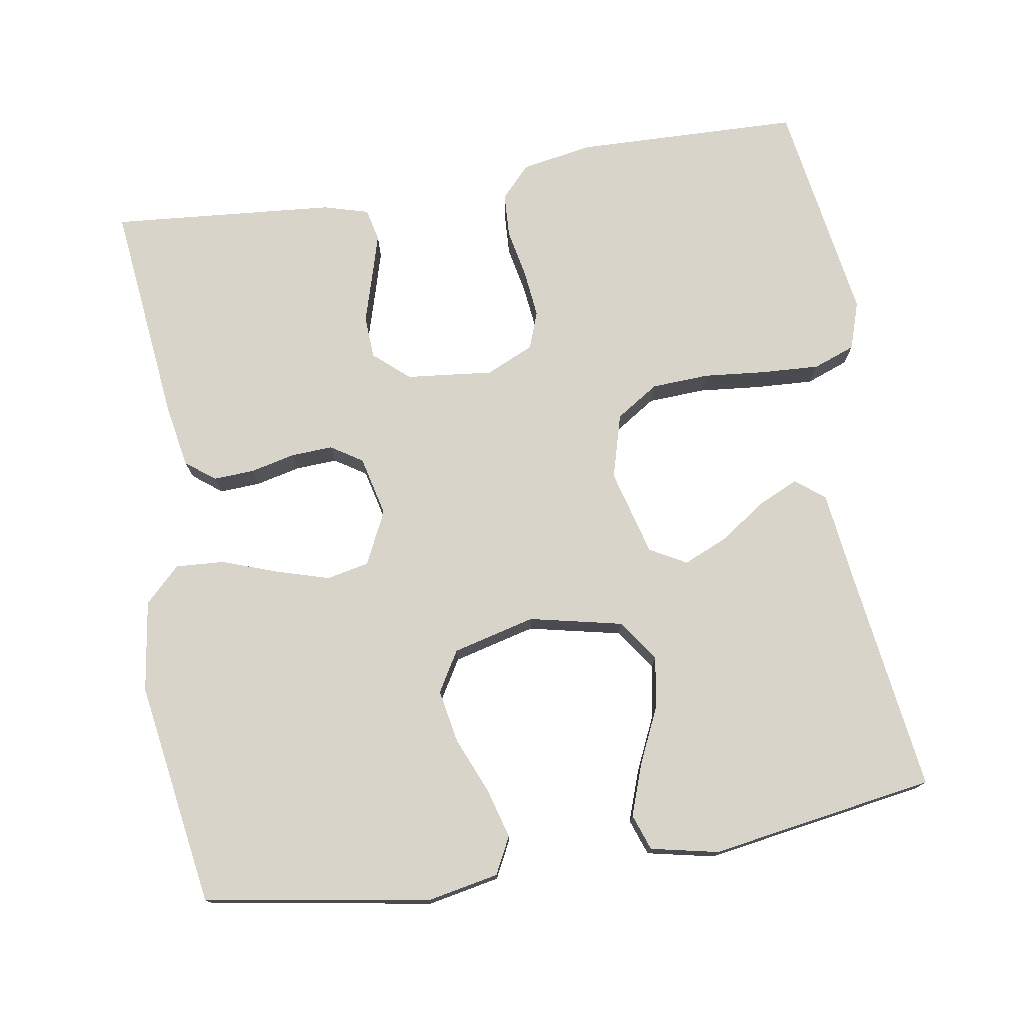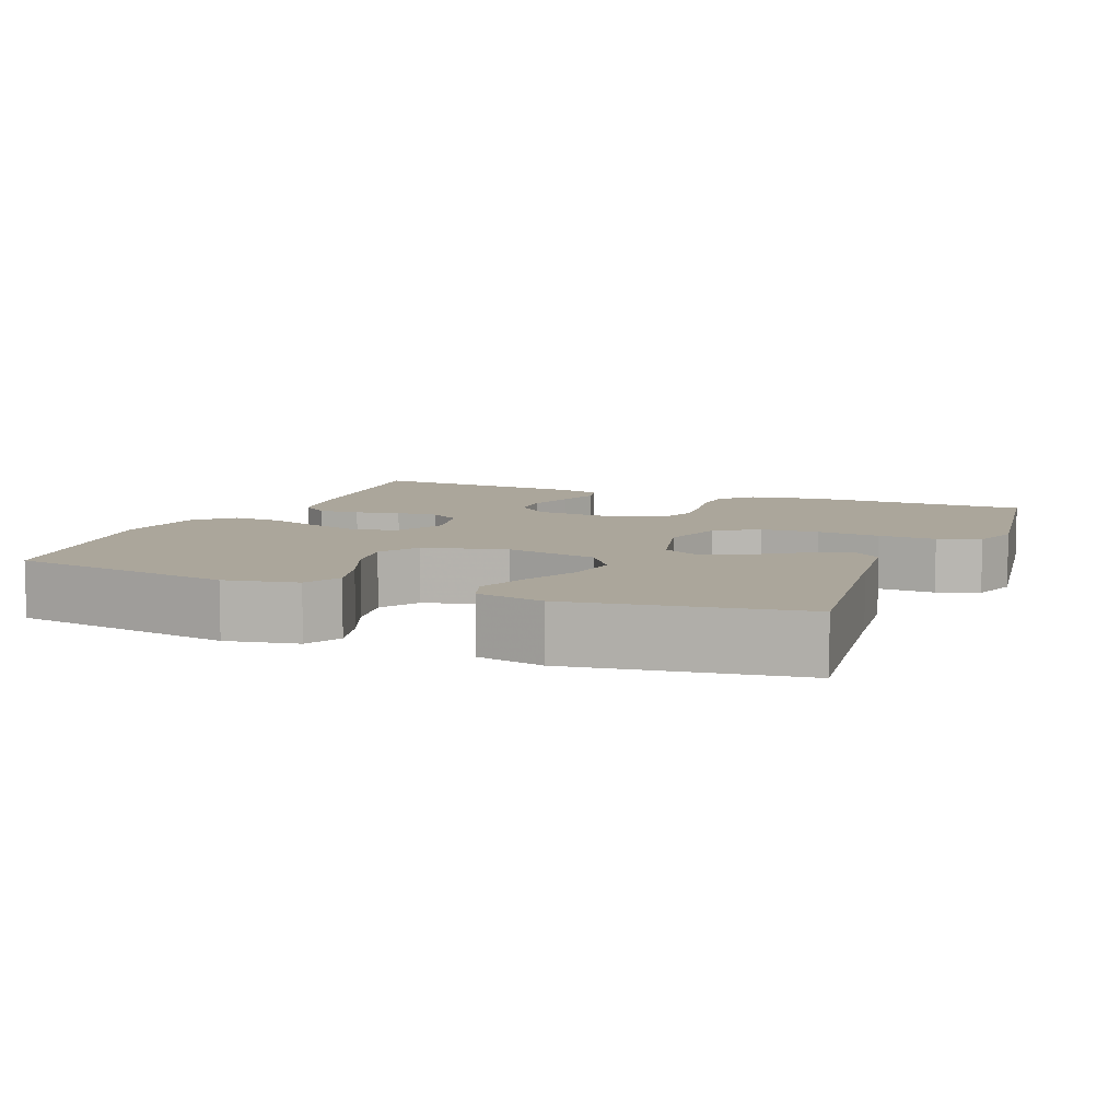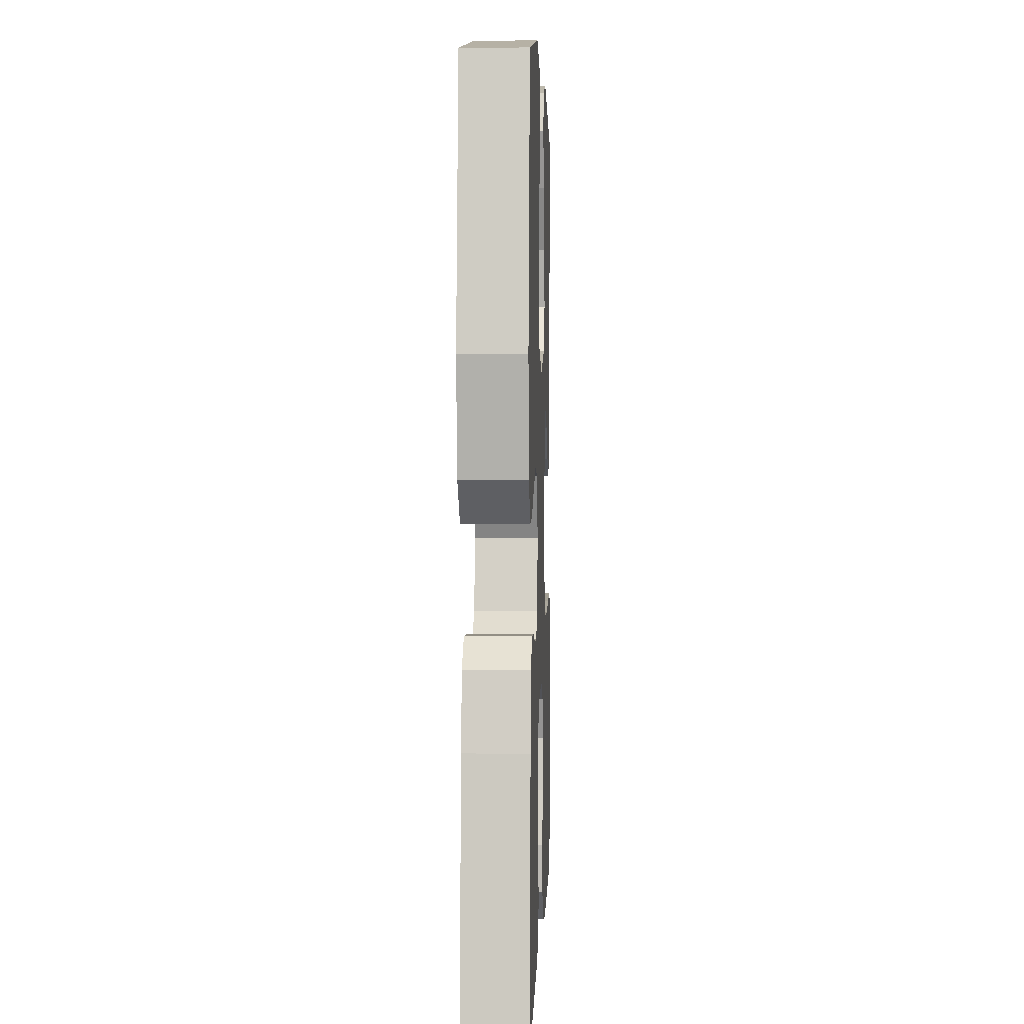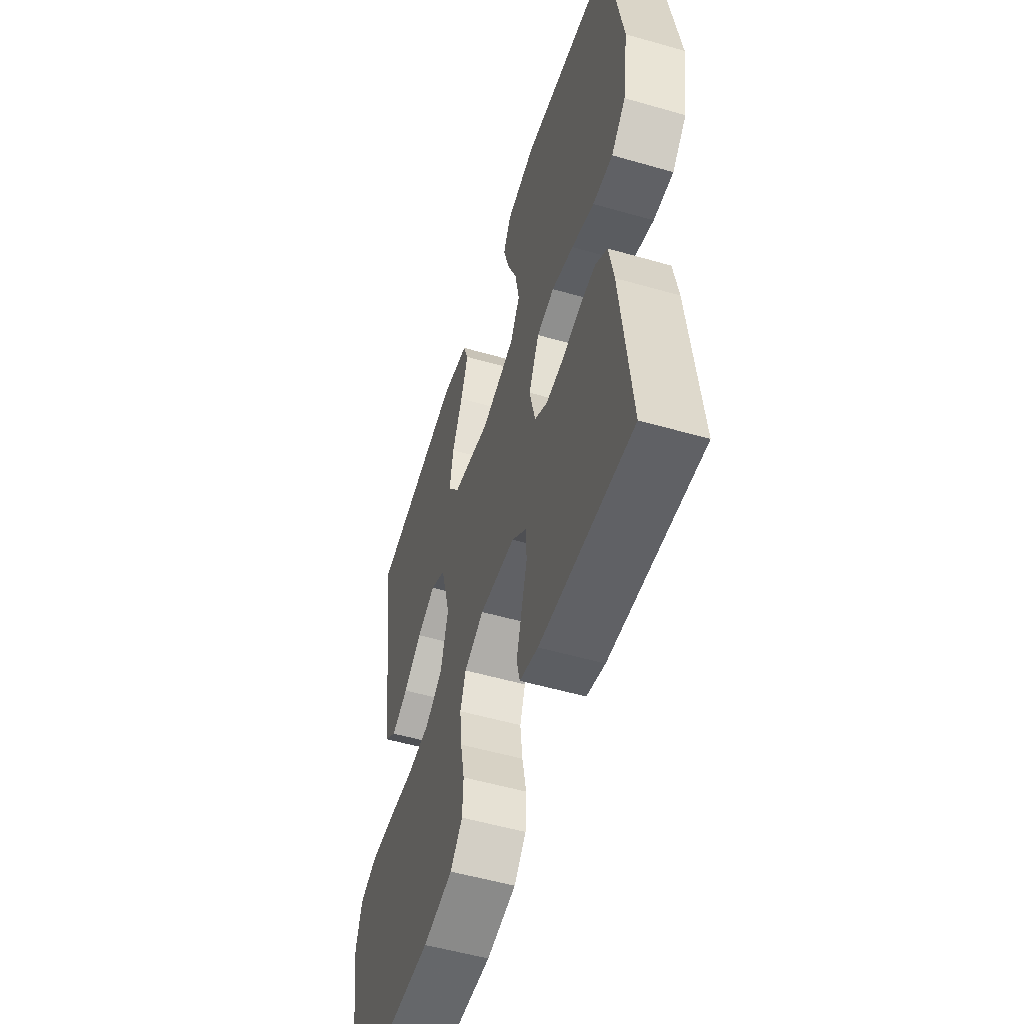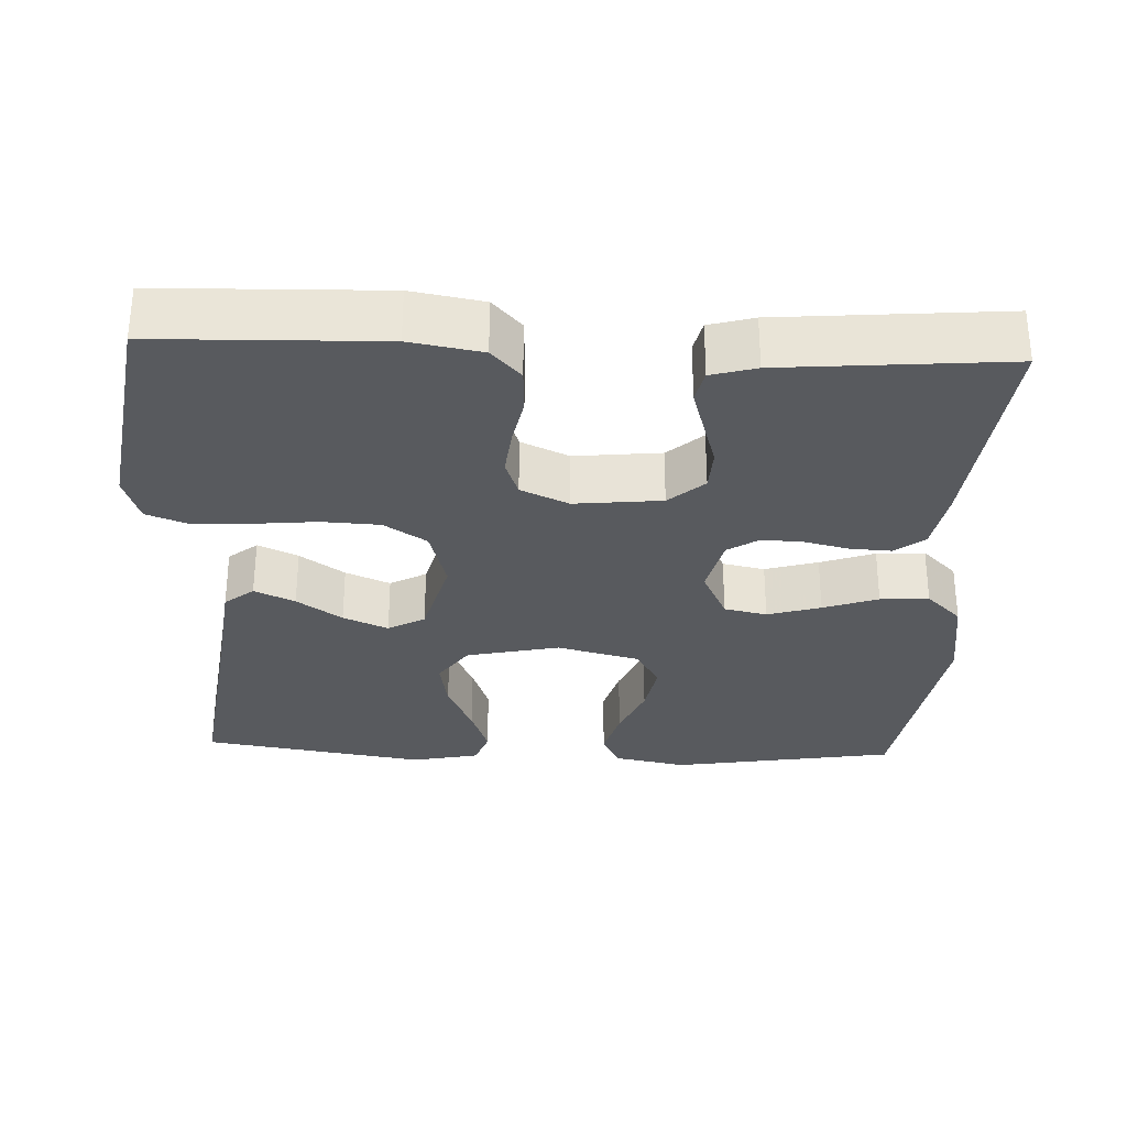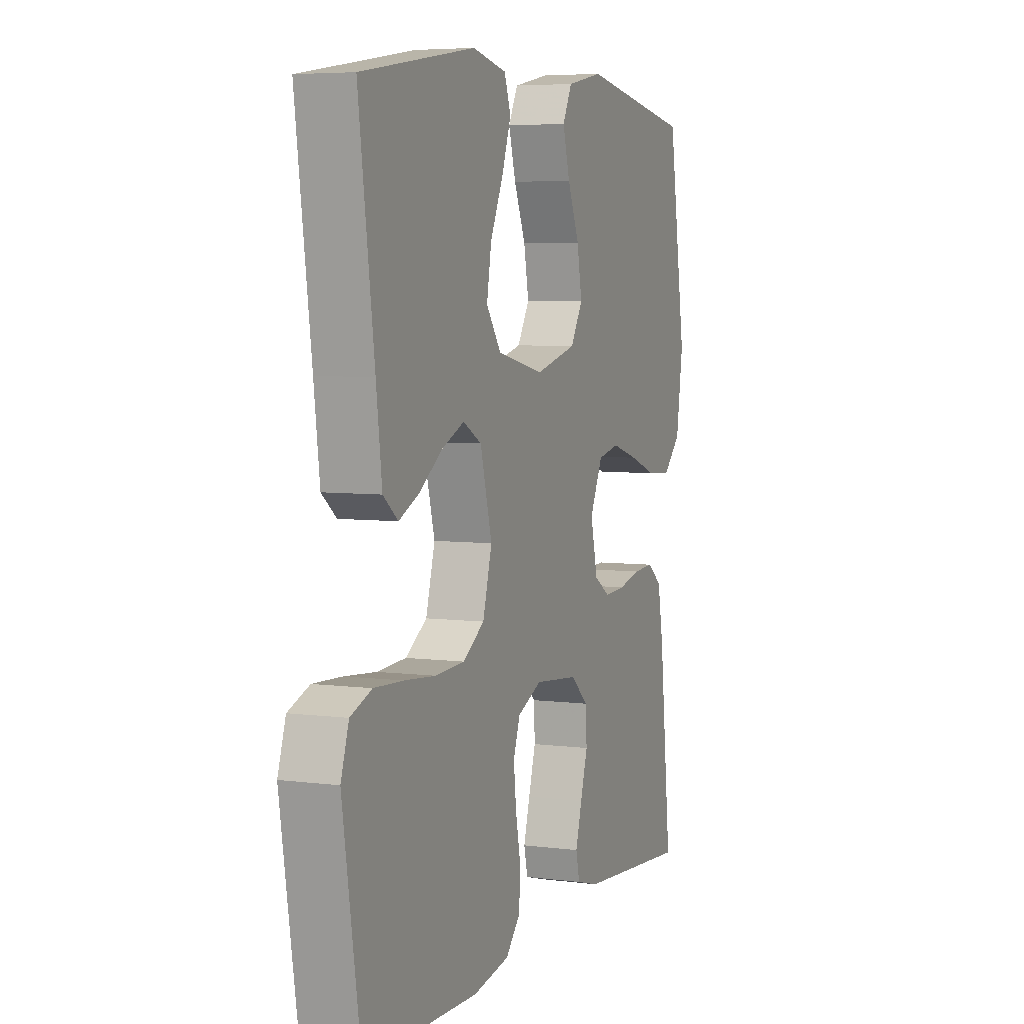
<metadata>
{"format":"obj","ext":"obj","renderer":"f3d","projection":"perspective","resolution":1024,"background":"white","views":[{"elev":75.6,"azim":-9.2,"up":"+Y"},{"elev":8.0,"azim":22.4,"up":"+Y"},{"elev":2.8,"azim":-88.0,"up":"+Z"},{"elev":-53.5,"azim":-107.1,"up":"+Z"},{"elev":-30.7,"azim":177.6,"up":"+Y"},{"elev":5.6,"azim":111.7,"up":"+Z"}]}
</metadata>
<code>
v 0.5 0.07 0.5
v 0.459 0.07 0.2
v 0.444 0.07 0.08
v 0.405 0.07 0.049
v 0.351 0.07 0.074
v 0.291 0.07 0.116
v 0.231 0.07 0.142
v 0.182 0.07 0.115
v 0.151 0.07 0
v 0.175 0.07 -0.086
v 0.232 0.07 -0.123
v 0.309 0.07 -0.127
v 0.393 0.07 -0.119
v 0.47 0.07 -0.115
v 0.526 0.07 -0.136
v 0.547 0.07 -0.2
v 0.5 0.07 -0.5
v 0.2 0.07 -0.508
v 0.104 0.07 -0.491
v 0.065 0.07 -0.449
v 0.062 0.07 -0.39
v 0.075 0.07 -0.324
v 0.082 0.07 -0.261
v 0.064 0.07 -0.211
v 0 0.07 -0.182
v -0.116 0.07 -0.194
v -0.163 0.07 -0.235
v -0.166 0.07 -0.292
v -0.147 0.07 -0.356
v -0.13 0.07 -0.415
v -0.14 0.07 -0.458
v -0.2 0.07 -0.475
v -0.5 0.07 -0.5
v -0.467 0.07 -0.2
v -0.452 0.07 -0.117
v -0.413 0.07 -0.087
v -0.358 0.07 -0.09
v -0.299 0.07 -0.104
v -0.243 0.07 -0.107
v -0.201 0.07 -0.08
v -0.182 0.07 0
v -0.216 0.07 0.071
v -0.273 0.07 0.083
v -0.344 0.07 0.062
v -0.417 0.07 0.036
v -0.482 0.07 0.032
v -0.529 0.07 0.078
v -0.547 0.07 0.2
v -0.5 0.07 0.5
v -0.2 0.07 0.549
v -0.104 0.07 0.53
v -0.079 0.07 0.481
v -0.098 0.07 0.414
v -0.129 0.07 0.34
v -0.142 0.07 0.269
v -0.11 0.07 0.215
v 0 0.07 0.187
v 0.124 0.07 0.214
v 0.163 0.07 0.269
v 0.151 0.07 0.339
v 0.117 0.07 0.413
v 0.093 0.07 0.481
v 0.11 0.07 0.529
v 0.2 0.07 0.548
v 0.5 0 0.5
v 0.459 0 0.2
v 0.444 0 0.08
v 0.405 0 0.049
v 0.351 0 0.074
v 0.291 0 0.116
v 0.231 0 0.142
v 0.182 0 0.115
v 0.151 0 0
v 0.175 0 -0.086
v 0.232 0 -0.123
v 0.309 0 -0.127
v 0.393 0 -0.119
v 0.47 0 -0.115
v 0.526 0 -0.136
v 0.547 0 -0.2
v 0.5 0 -0.5
v 0.2 0 -0.508
v 0.104 0 -0.491
v 0.065 0 -0.449
v 0.062 0 -0.39
v 0.075 0 -0.324
v 0.082 0 -0.261
v 0.064 0 -0.211
v 0 0 -0.182
v -0.116 0 -0.194
v -0.163 0 -0.235
v -0.166 0 -0.292
v -0.147 0 -0.356
v -0.13 0 -0.415
v -0.14 0 -0.458
v -0.2 0 -0.475
v -0.5 0 -0.5
v -0.467 0 -0.2
v -0.452 0 -0.117
v -0.413 0 -0.087
v -0.358 0 -0.09
v -0.299 0 -0.104
v -0.243 0 -0.107
v -0.201 0 -0.08
v -0.182 0 0
v -0.216 0 0.071
v -0.273 0 0.083
v -0.344 0 0.062
v -0.417 0 0.036
v -0.482 0 0.032
v -0.529 0 0.078
v -0.547 0 0.2
v -0.5 0 0.5
v -0.2 0 0.549
v -0.104 0 0.53
v -0.079 0 0.481
v -0.098 0 0.414
v -0.129 0 0.34
v -0.142 0 0.269
v -0.11 0 0.215
v 0 0 0.187
v 0.124 0 0.214
v 0.163 0 0.269
v 0.151 0 0.339
v 0.117 0 0.413
v 0.093 0 0.481
v 0.11 0 0.529
v 0.2 0 0.548
f 64 1 2
f 63 64 2
f 62 63 2
f 61 62 2
f 60 61 2
f 4 5 6
f 3 4 6
f 2 3 6
f 60 2 6
f 59 60 6
f 58 59 6 7
f 57 58 7 8
f 56 57 8 9
f 52 53 54
f 51 52 54
f 50 51 54
f 49 50 54
f 48 49 54
f 47 48 54
f 46 47 54
f 45 46 54
f 44 45 54
f 43 44 54 55
f 42 43 55 56
f 36 37 38
f 35 36 38
f 34 35 38
f 33 34 38
f 32 33 38
f 31 32 38
f 30 31 38
f 29 30 38
f 28 29 38
f 27 28 38 39
f 26 27 39 40
f 20 21 22
f 19 20 22
f 18 19 22
f 17 18 22
f 16 17 22
f 15 16 22
f 14 15 22
f 13 14 22
f 12 13 22
f 11 12 22 23
f 10 11 23 24
f 10 24 25
f 9 10 25
f 56 9 25
f 42 56 25
f 41 42 25
f 25 26 40 41
f 66 65 128
f 66 128 127
f 66 127 126
f 66 126 125
f 66 125 124
f 70 69 68
f 70 68 67
f 70 67 66
f 70 66 124
f 70 124 123
f 71 70 123 122
f 72 71 122 121
f 73 72 121 120
f 118 117 116
f 118 116 115
f 118 115 114
f 118 114 113
f 118 113 112
f 118 112 111
f 118 111 110
f 118 110 109
f 118 109 108
f 119 118 108 107
f 120 119 107 106
f 102 101 100
f 102 100 99
f 102 99 98
f 102 98 97
f 102 97 96
f 102 96 95
f 102 95 94
f 102 94 93
f 102 93 92
f 103 102 92 91
f 104 103 91 90
f 86 85 84
f 86 84 83
f 86 83 82
f 86 82 81
f 86 81 80
f 86 80 79
f 86 79 78
f 86 78 77
f 86 77 76
f 87 86 76 75
f 88 87 75 74
f 89 88 74
f 89 74 73
f 89 73 120
f 89 120 106
f 89 106 105
f 105 104 90 89
f 1 65 66 2
f 2 66 67 3
f 3 67 68 4
f 4 68 69 5
f 5 69 70 6
f 6 70 71 7
f 7 71 72 8
f 8 72 73 9
f 9 73 74 10
f 10 74 75 11
f 11 75 76 12
f 12 76 77 13
f 13 77 78 14
f 14 78 79 15
f 15 79 80 16
f 16 80 81 17
f 17 81 82 18
f 18 82 83 19
f 19 83 84 20
f 20 84 85 21
f 21 85 86 22
f 22 86 87 23
f 23 87 88 24
f 24 88 89 25
f 25 89 90 26
f 26 90 91 27
f 27 91 92 28
f 28 92 93 29
f 29 93 94 30
f 30 94 95 31
f 31 95 96 32
f 32 96 97 33
f 33 97 98 34
f 34 98 99 35
f 35 99 100 36
f 36 100 101 37
f 37 101 102 38
f 38 102 103 39
f 39 103 104 40
f 40 104 105 41
f 41 105 106 42
f 42 106 107 43
f 43 107 108 44
f 44 108 109 45
f 45 109 110 46
f 46 110 111 47
f 47 111 112 48
f 48 112 113 49
f 49 113 114 50
f 50 114 115 51
f 51 115 116 52
f 52 116 117 53
f 53 117 118 54
f 54 118 119 55
f 55 119 120 56
f 56 120 121 57
f 57 121 122 58
f 58 122 123 59
f 59 123 124 60
f 60 124 125 61
f 61 125 126 62
f 62 126 127 63
f 63 127 128 64
f 64 128 65 1

</code>
